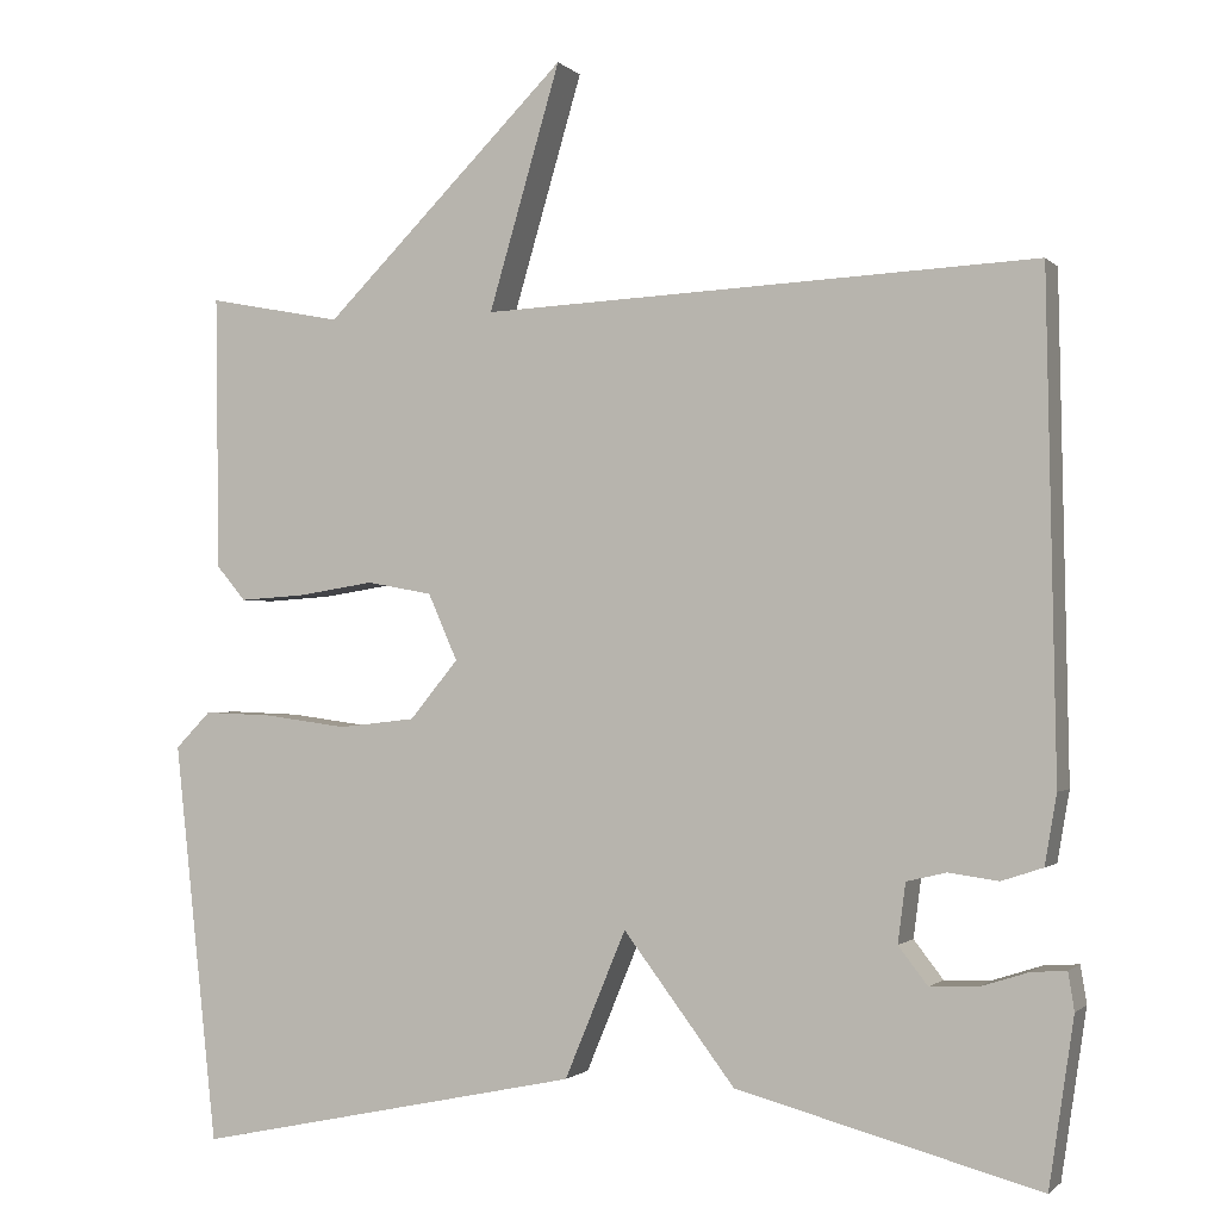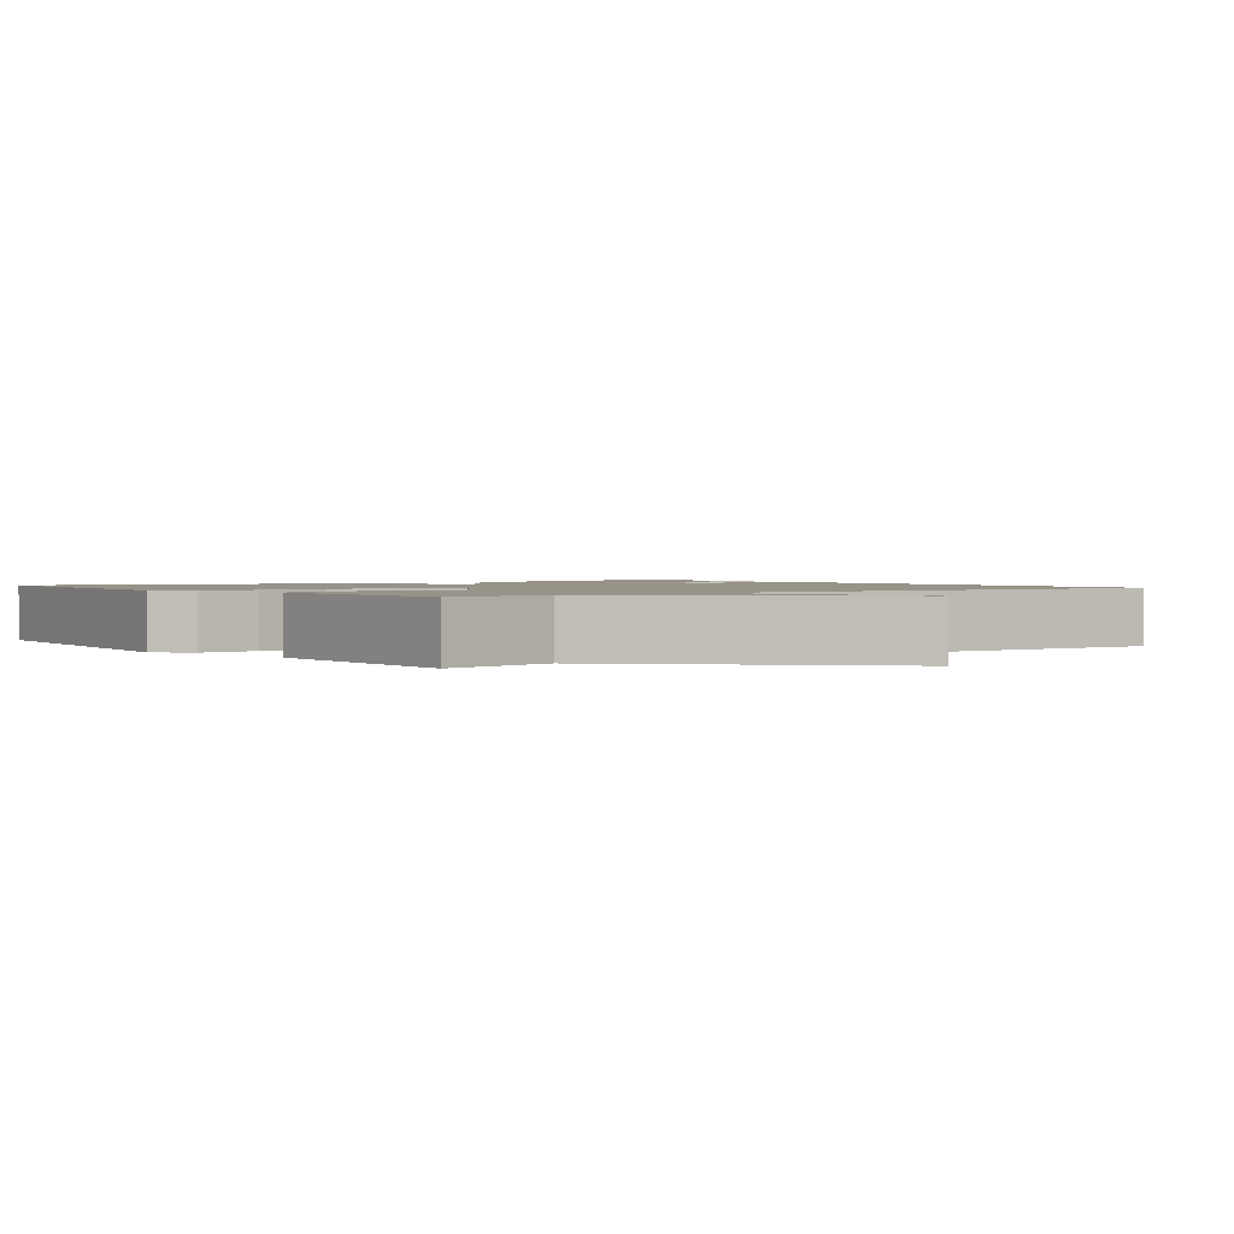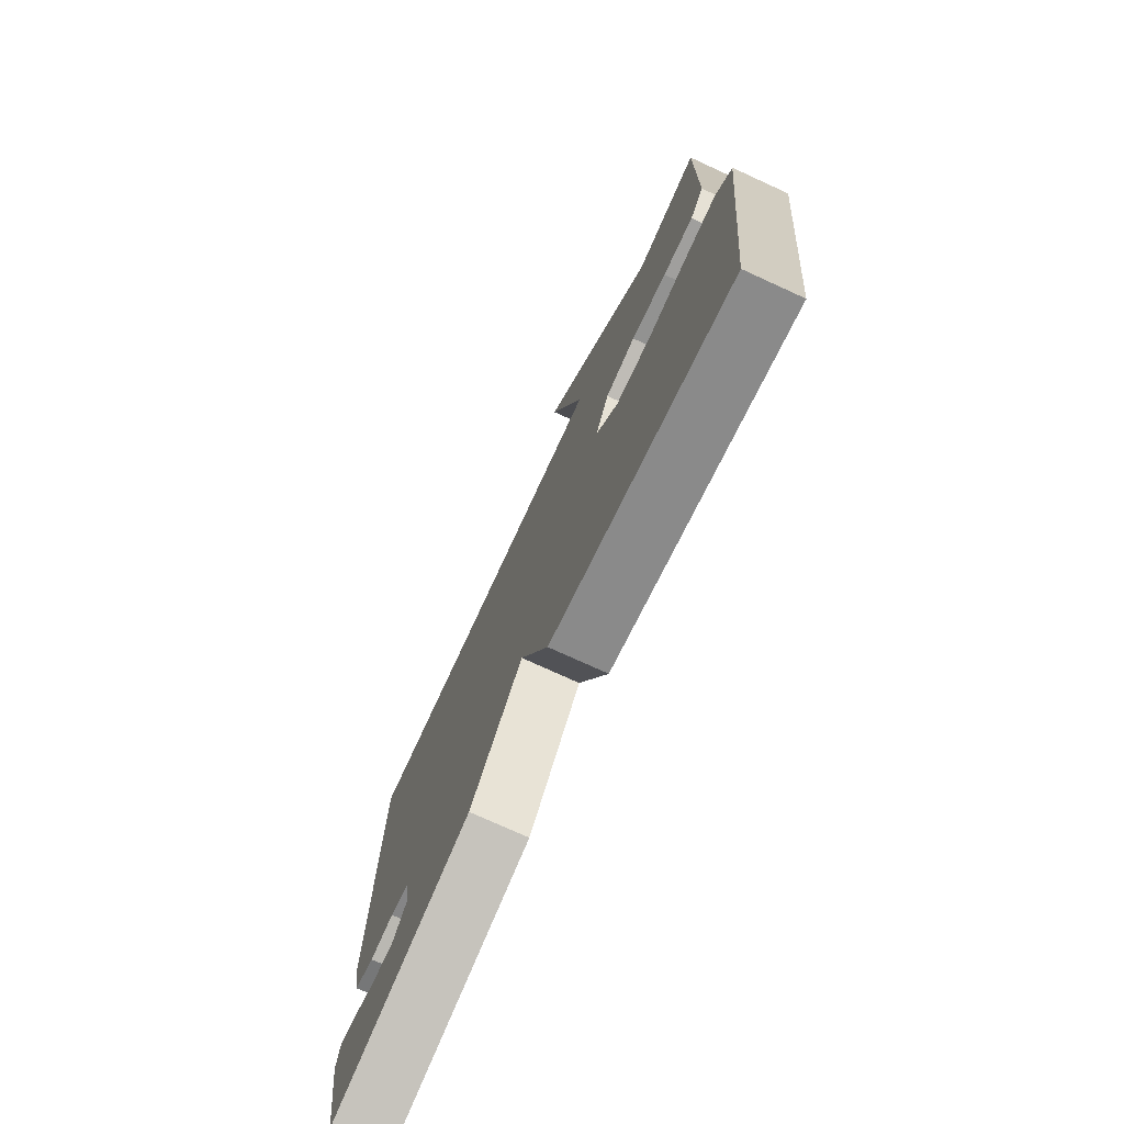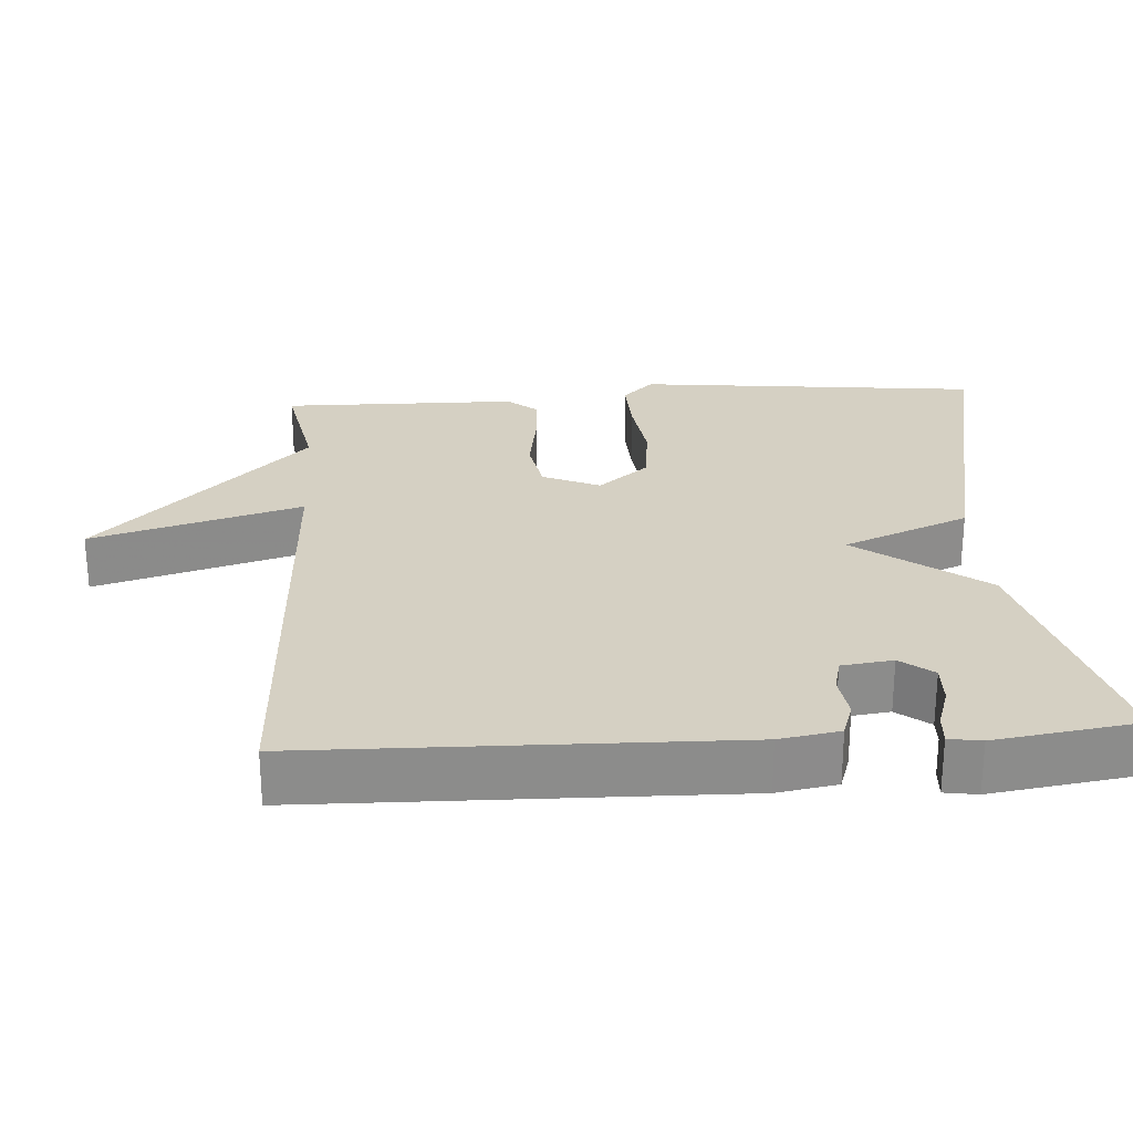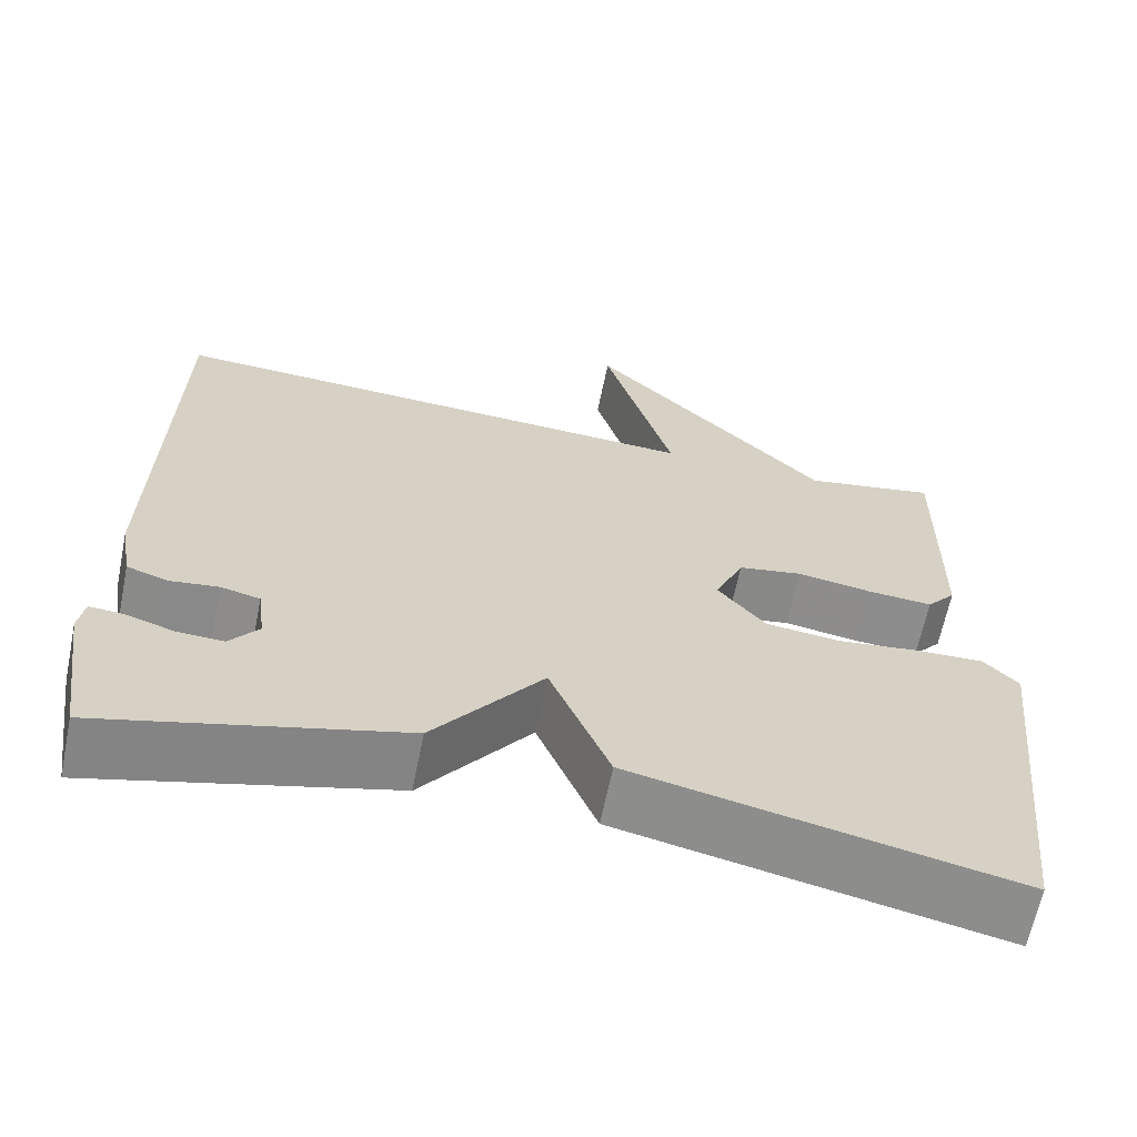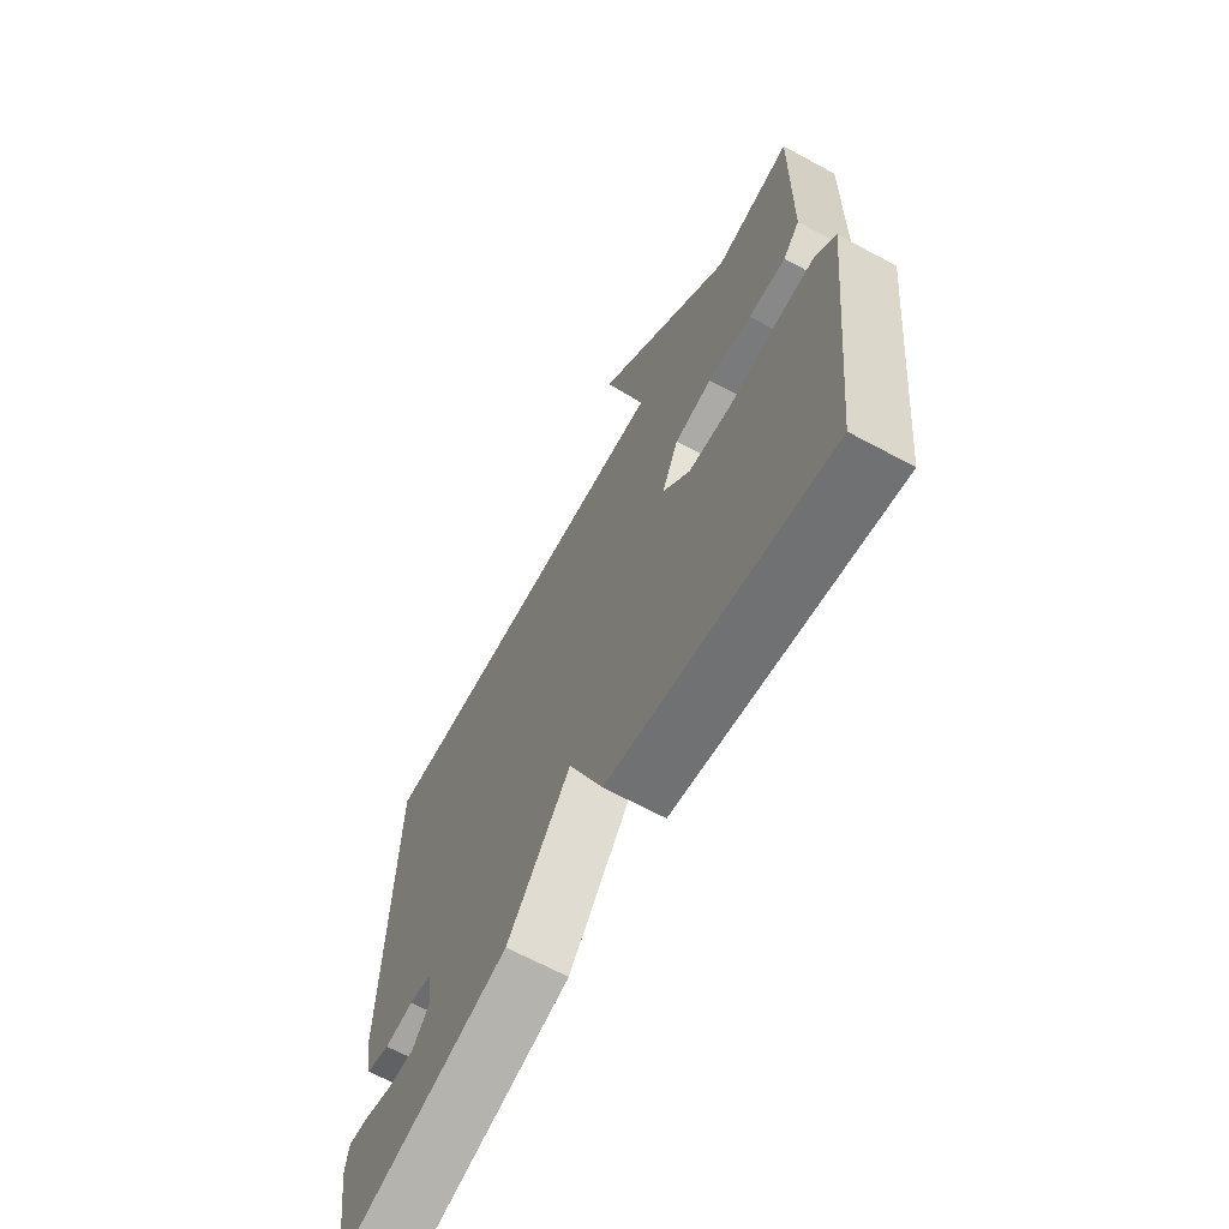
<metadata>
{"format":"obj","ext":"obj","renderer":"f3d","projection":"perspective","resolution":1024,"background":"white","views":[{"elev":-1.2,"azim":20.3,"up":"+Z"},{"elev":1.5,"azim":-36.4,"up":"+Y"},{"elev":-75.0,"azim":-114.6,"up":"+Z"},{"elev":26.2,"azim":86.3,"up":"+Y"},{"elev":-64.4,"azim":168.4,"up":"+Z"},{"elev":-66.4,"azim":-118.4,"up":"+Z"}]}
</metadata>
<code>
v -0.5 0.07 -0.5
v -0.55 0.07 -0.035
v -0.509 0.07 0.007
v -0.429 0.07 0.004
v -0.332 0.07 -0.009
v -0.243 0.07 0.001
v -0.187 0.07 0.069
v -0.221 0.07 0.146
v -0.297 0.07 0.16
v -0.386 0.07 0.146
v -0.462 0.07 0.141
v -0.496 0.07 0.181
v -0.5 0.07 0.5
v -0.344 0.07 0.47
v -0.061 0.07 0.753
v -0.144 0.07 0.47
v 0.5 0.07 0.5
v 0.511 0.07 -0.072
v 0.497 0.07 -0.153
v 0.449 0.07 -0.169
v 0.391 0.07 -0.161
v 0.345 0.07 -0.172
v 0.336 0.07 -0.241
v 0.37 0.07 -0.285
v 0.425 0.07 -0.283
v 0.481 0.07 -0.265
v 0.522 0.07 -0.262
v 0.529 0.07 -0.306
v 0.5 0.07 -0.5
v 0.149 0.07 -0.406
v 0.02 0.07 -0.235
v -0.051 0.07 -0.406
v -0.5 0 -0.5
v -0.55 0 -0.035
v -0.509 0 0.007
v -0.429 0 0.004
v -0.332 0 -0.009
v -0.243 0 0.001
v -0.187 0 0.069
v -0.221 0 0.146
v -0.297 0 0.16
v -0.386 0 0.146
v -0.462 0 0.141
v -0.496 0 0.181
v -0.5 0 0.5
v -0.344 0 0.47
v -0.061 0 0.753
v -0.144 0 0.47
v 0.5 0 0.5
v 0.511 0 -0.072
v 0.497 0 -0.153
v 0.449 0 -0.169
v 0.391 0 -0.161
v 0.345 0 -0.172
v 0.336 0 -0.241
v 0.37 0 -0.285
v 0.425 0 -0.283
v 0.481 0 -0.265
v 0.522 0 -0.262
v 0.529 0 -0.306
v 0.5 0 -0.5
v 0.149 0 -0.406
v 0.02 0 -0.235
v -0.051 0 -0.406
f 3 4 5
f 2 3 5
f 1 2 5
f 32 1 5
f 31 32 5
f 29 30 31
f 29 31 5 6
f 27 28 29
f 26 27 29
f 25 26 29
f 24 25 29
f 29 6 7
f 24 29 7
f 23 24 7
f 22 23 7 8
f 21 22 8
f 20 21 8
f 19 20 8
f 18 19 8
f 17 18 8
f 16 17 8
f 14 15 16
f 14 16 8 9
f 12 13 14
f 11 12 14
f 10 11 14
f 9 10 14
f 37 36 35
f 37 35 34
f 37 34 33
f 37 33 64
f 37 64 63
f 63 62 61
f 38 37 63 61
f 61 60 59
f 61 59 58
f 61 58 57
f 61 57 56
f 39 38 61
f 39 61 56
f 39 56 55
f 40 39 55 54
f 40 54 53
f 40 53 52
f 40 52 51
f 40 51 50
f 40 50 49
f 40 49 48
f 48 47 46
f 41 40 48 46
f 46 45 44
f 46 44 43
f 46 43 42
f 46 42 41
f 1 33 34 2
f 2 34 35 3
f 3 35 36 4
f 4 36 37 5
f 5 37 38 6
f 6 38 39 7
f 7 39 40 8
f 8 40 41 9
f 9 41 42 10
f 10 42 43 11
f 11 43 44 12
f 12 44 45 13
f 13 45 46 14
f 14 46 47 15
f 15 47 48 16
f 16 48 49 17
f 17 49 50 18
f 18 50 51 19
f 19 51 52 20
f 20 52 53 21
f 21 53 54 22
f 22 54 55 23
f 23 55 56 24
f 24 56 57 25
f 25 57 58 26
f 26 58 59 27
f 27 59 60 28
f 28 60 61 29
f 29 61 62 30
f 30 62 63 31
f 31 63 64 32
f 32 64 33 1

</code>
